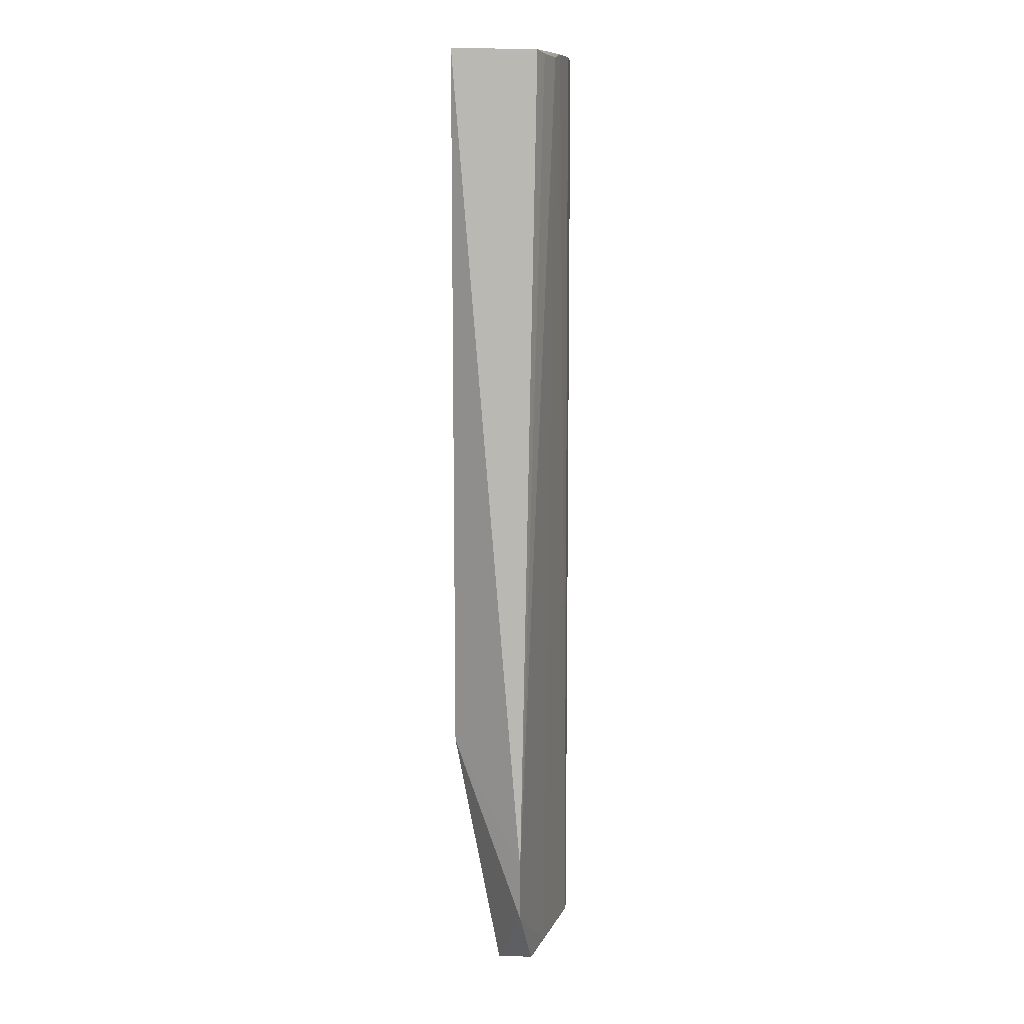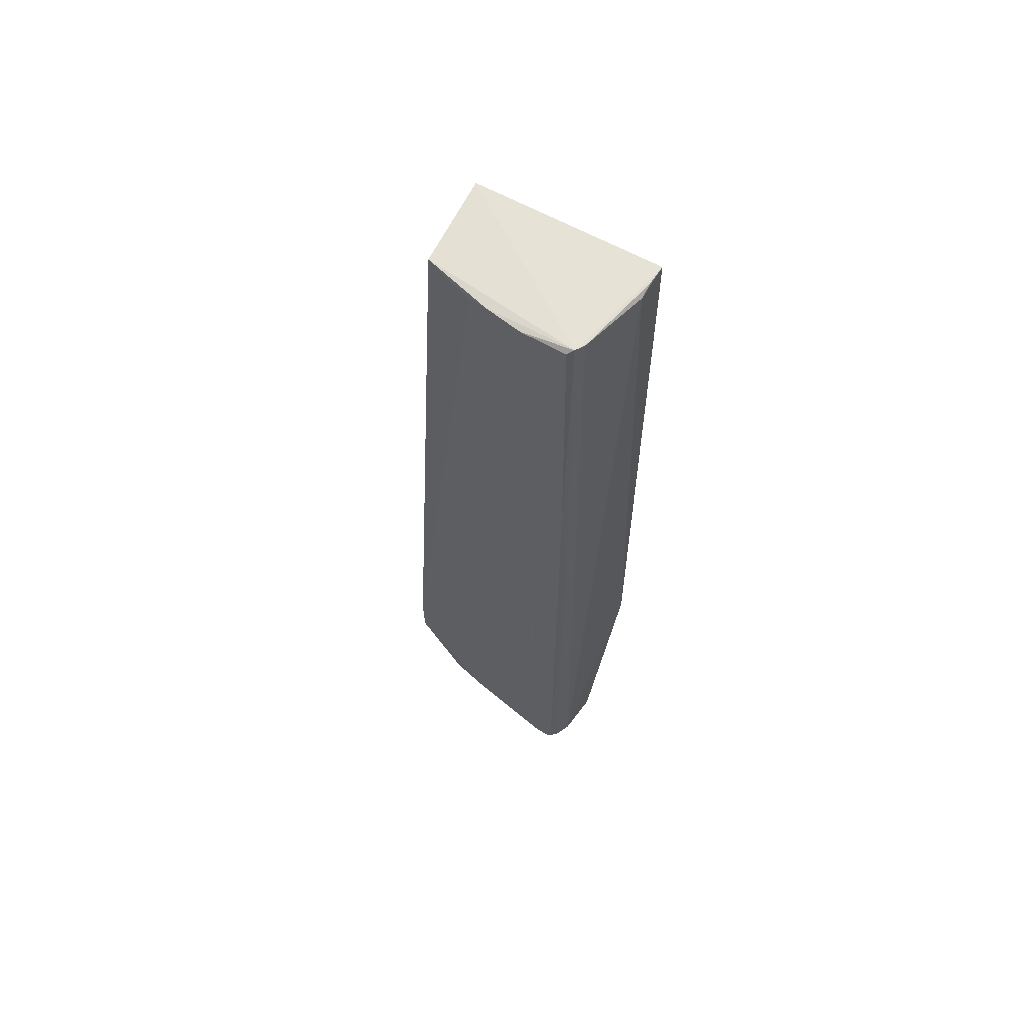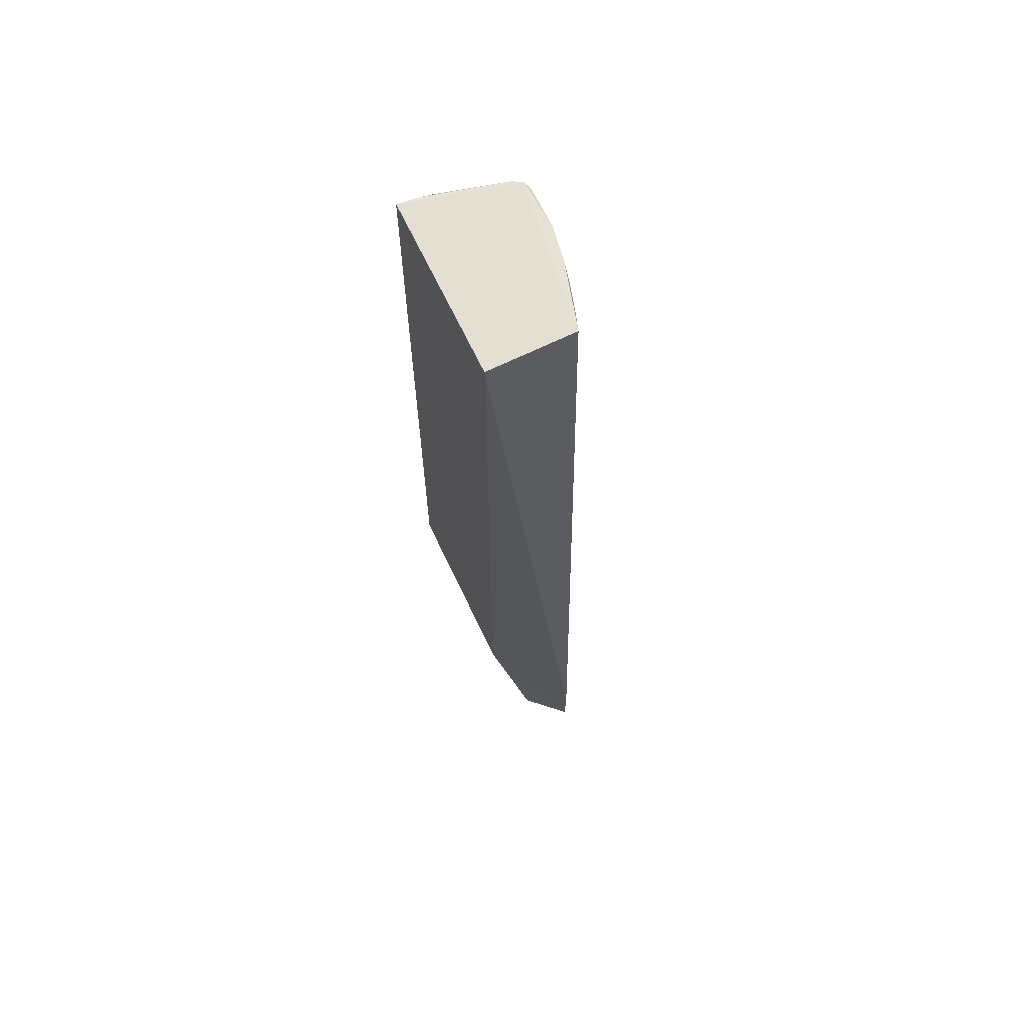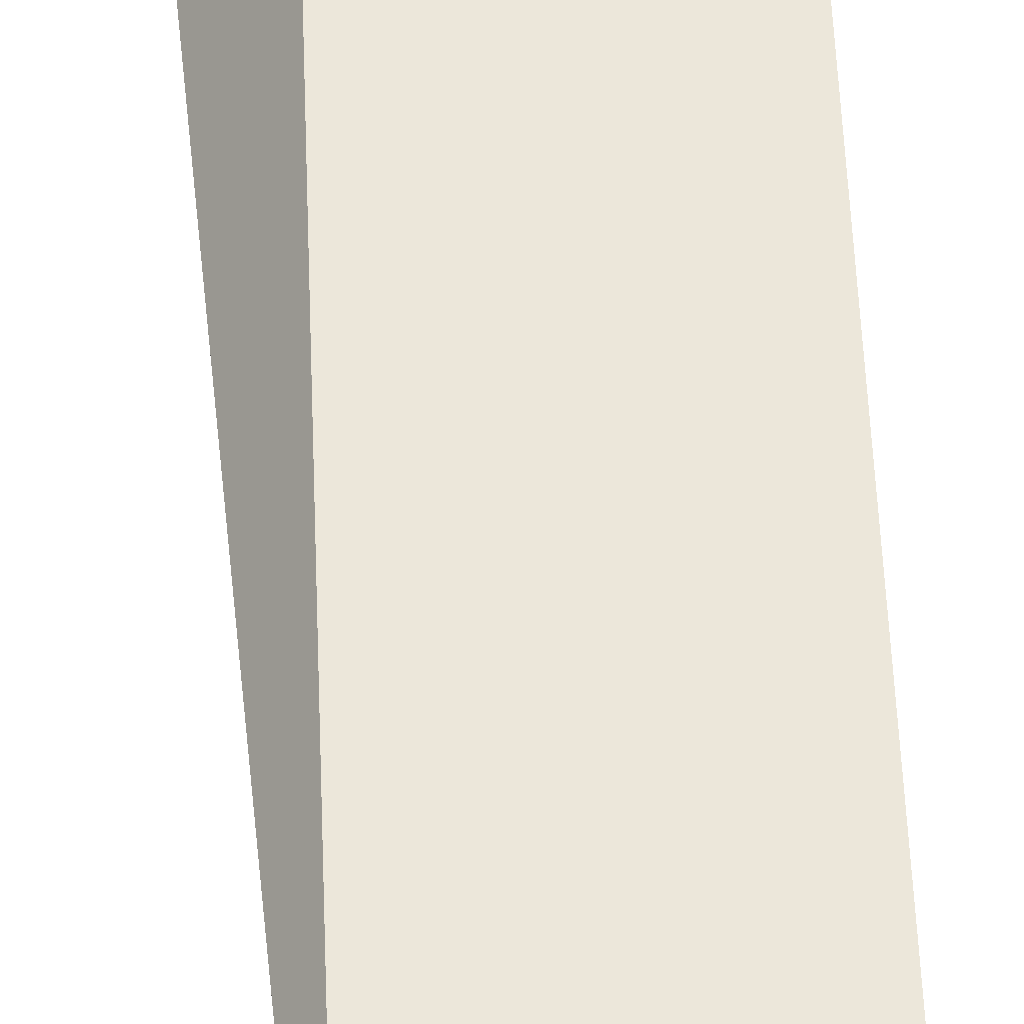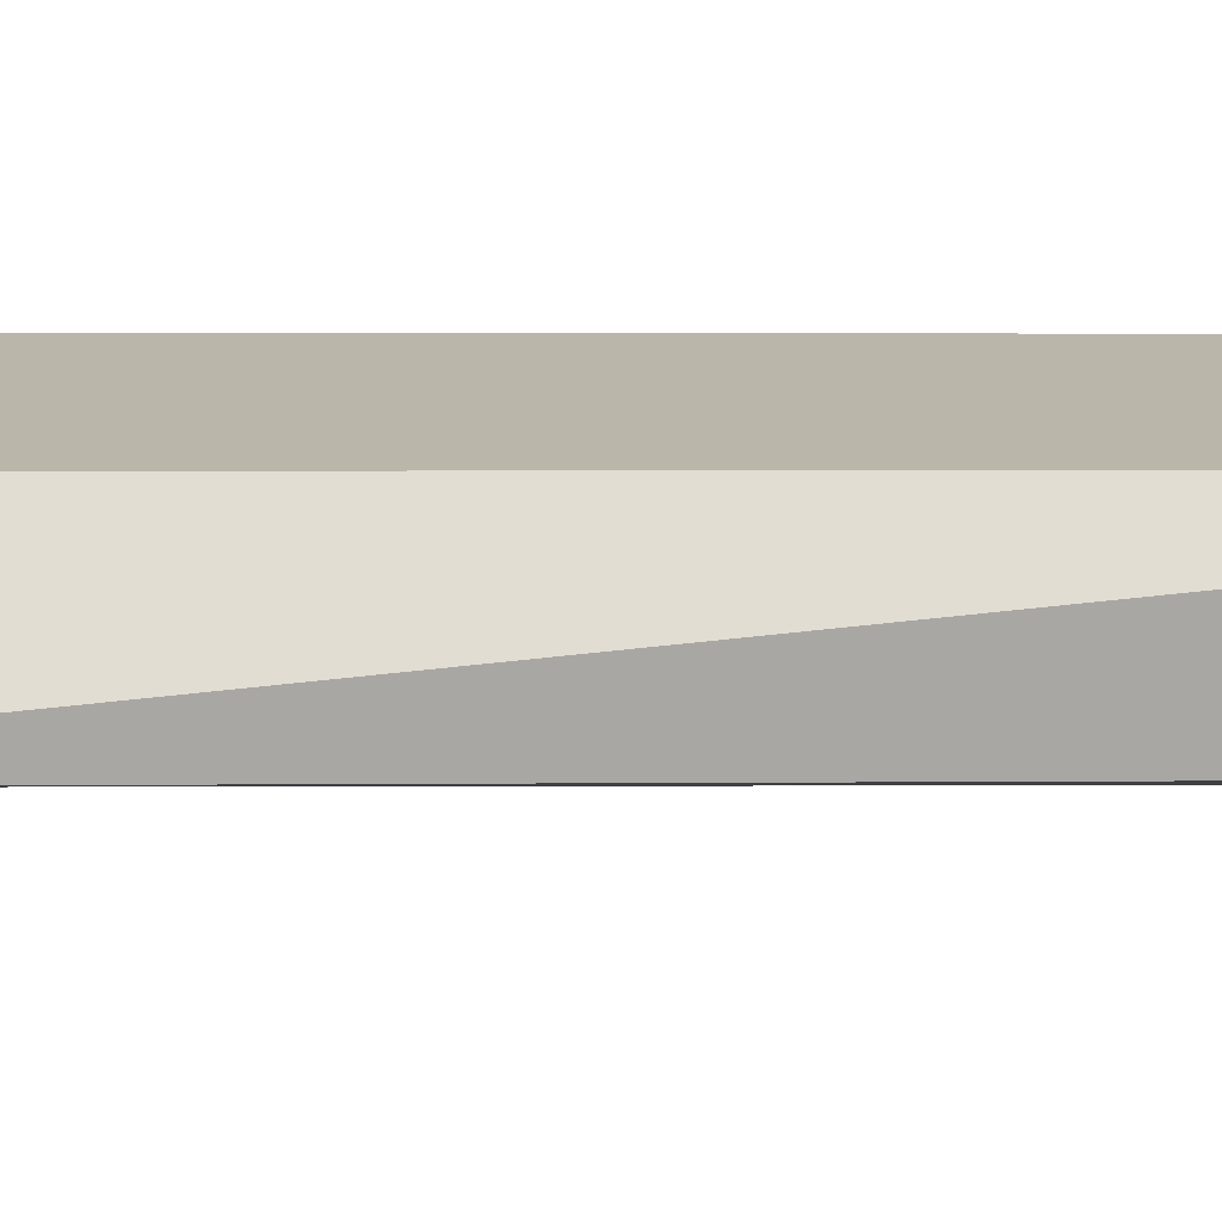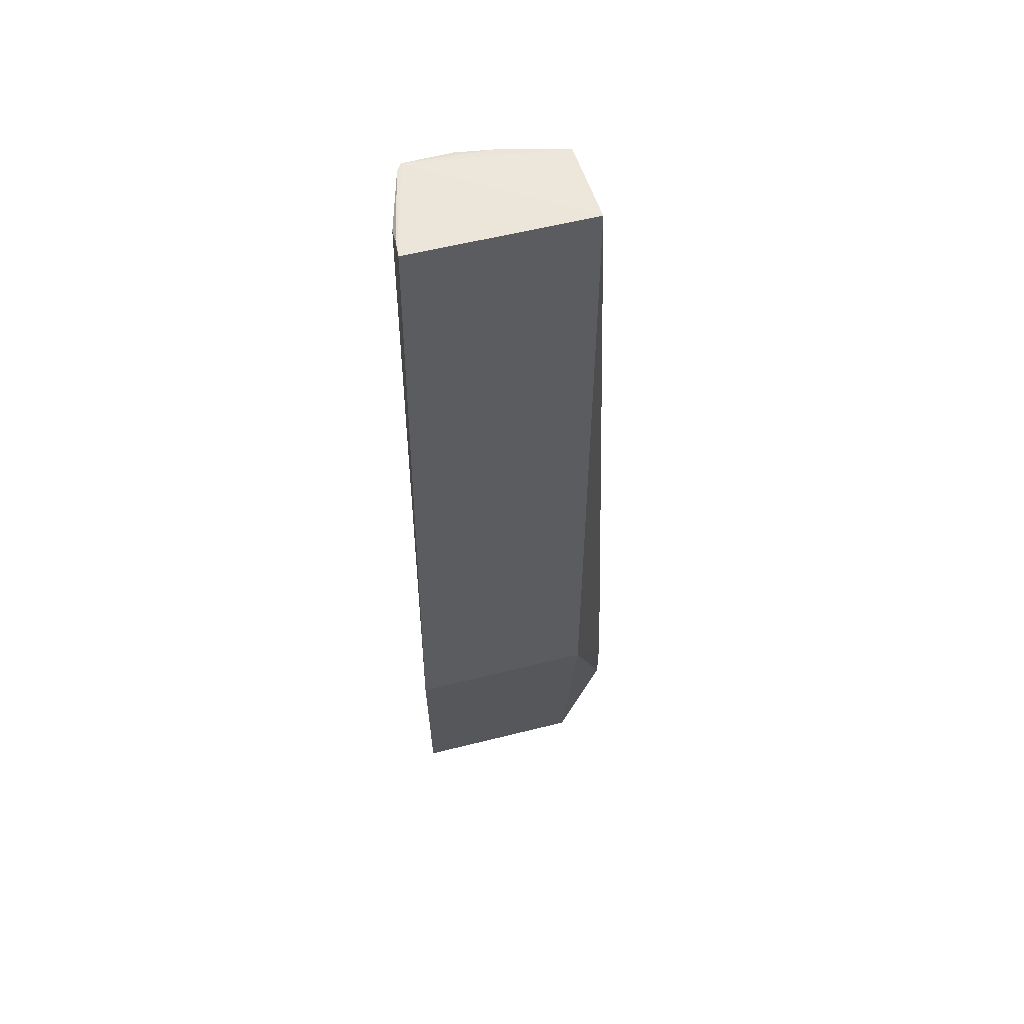
<metadata>
{"format":"obj","ext":"obj","renderer":"f3d","projection":"perspective","resolution":1024,"background":"white","views":[{"elev":10.6,"azim":-85.0,"up":"+Z"},{"elev":64.2,"azim":28.6,"up":"+Z"},{"elev":66.8,"azim":-115.1,"up":"+Z"},{"elev":51.2,"azim":-2.3,"up":"+Y"},{"elev":13.9,"azim":-90.0,"up":"+Y"},{"elev":54.3,"azim":165.1,"up":"+Z"}]}
</metadata>
<code>
v 0.06341 -0.03671 0.05243
v 0.0622 -0.03664 0.205
v 0.06177 -0.04374 0.2041
v 0.02429 -0.03674 0.2052
v 0.05977 -0.05591 0.001202
v 0.06098 -0.04661 0.0003749
v 0.05769 -0.05768 0.2051
v 0.02433 -0.03683 0.05243
v 0.02434 -0.04675 0.0003853
v 0.01302 -0.05255 0.02666
v 0.02481 -0.05509 0.2049
v 0.06183 -0.04067 0.2049
v 0.05653 -0.0594 0.2051
v 0.02451 -0.05419 0.0003174
v 0.05796 -0.05889 0.0003174
v 0.05564 -0.06039 0.0003174
v 0.04635 -0.06035 0.2045
v 0.05547 -0.06036 0.2042
v 0.01313 -0.05249 0.01476
v 0.0577 -0.05902 0.1079
v 0.03866 -0.05901 0.2047
v 0.03281 -0.05647 0.001202
v 0.03493 -0.05827 0.2038
v 0.0564 -0.06033 0.1375
v 0.02855 -0.05638 0.2042
v 0.05254 -0.06033 0.0004649
v 0.05686 -0.06033 0.001202
v 0.0424 -0.05804 0.000342
v 0.05052 -0.06026 0.04653
f 1 2 3
f 1 4 2
f 5 1 3
f 5 6 1
f 7 5 3
f 8 1 6
f 8 6 9
f 8 4 1
f 10 11 4
f 10 4 8
f 12 7 3
f 12 3 2
f 12 2 7
f 13 4 11
f 13 7 2
f 13 2 4
f 14 9 6
f 15 6 5
f 15 14 6
f 15 16 14
f 17 16 18
f 17 18 13
f 19 10 8
f 19 8 9
f 19 9 14
f 20 15 5
f 20 5 7
f 20 7 13
f 21 17 13
f 21 13 11
f 22 19 14
f 22 21 23
f 22 23 10
f 22 10 19
f 24 20 13
f 24 13 18
f 24 18 16
f 25 11 10
f 25 10 23
f 25 21 11
f 25 23 21
f 26 22 14
f 26 16 17
f 27 24 16
f 27 16 15
f 27 15 20
f 27 20 24
f 28 26 14
f 28 14 16
f 28 16 26
f 29 26 17
f 29 17 21
f 29 21 22
f 29 22 26

</code>
